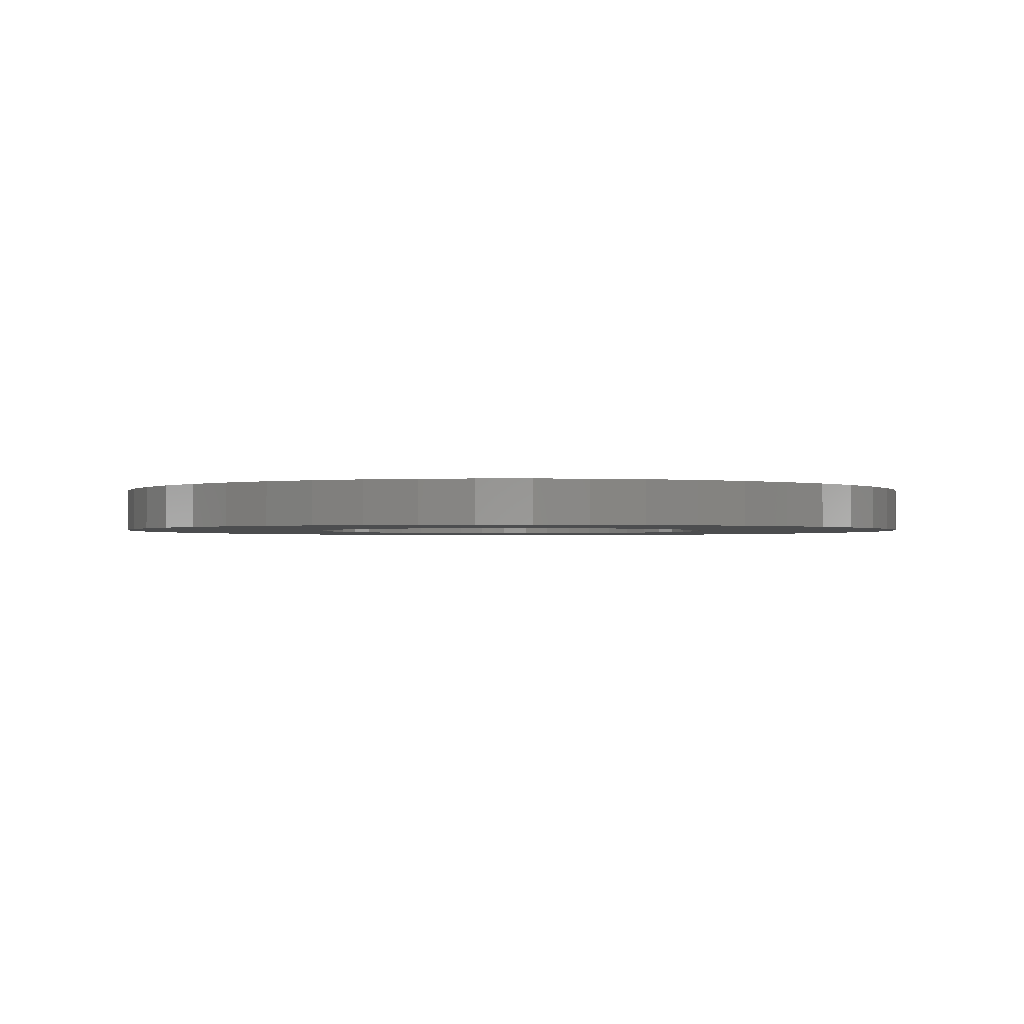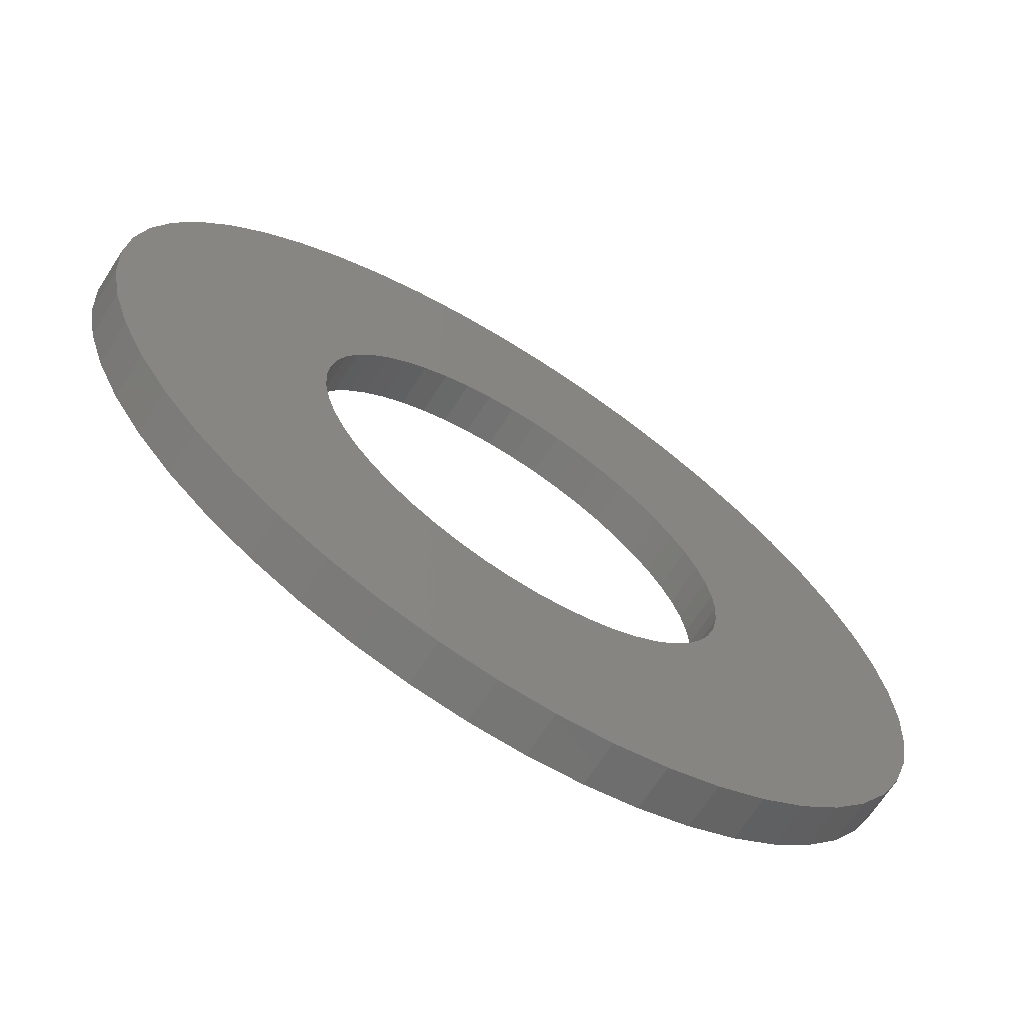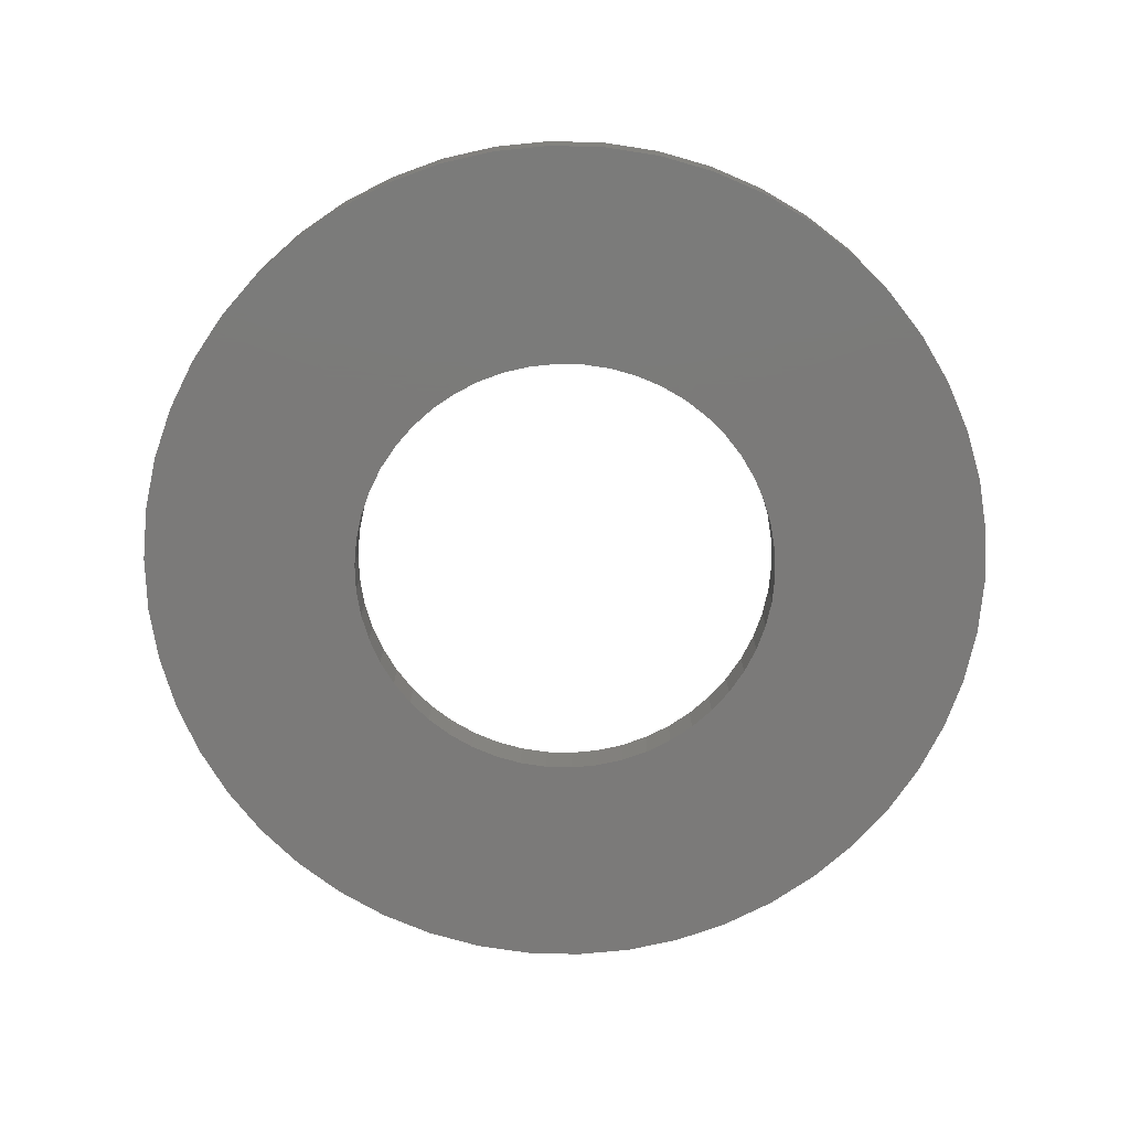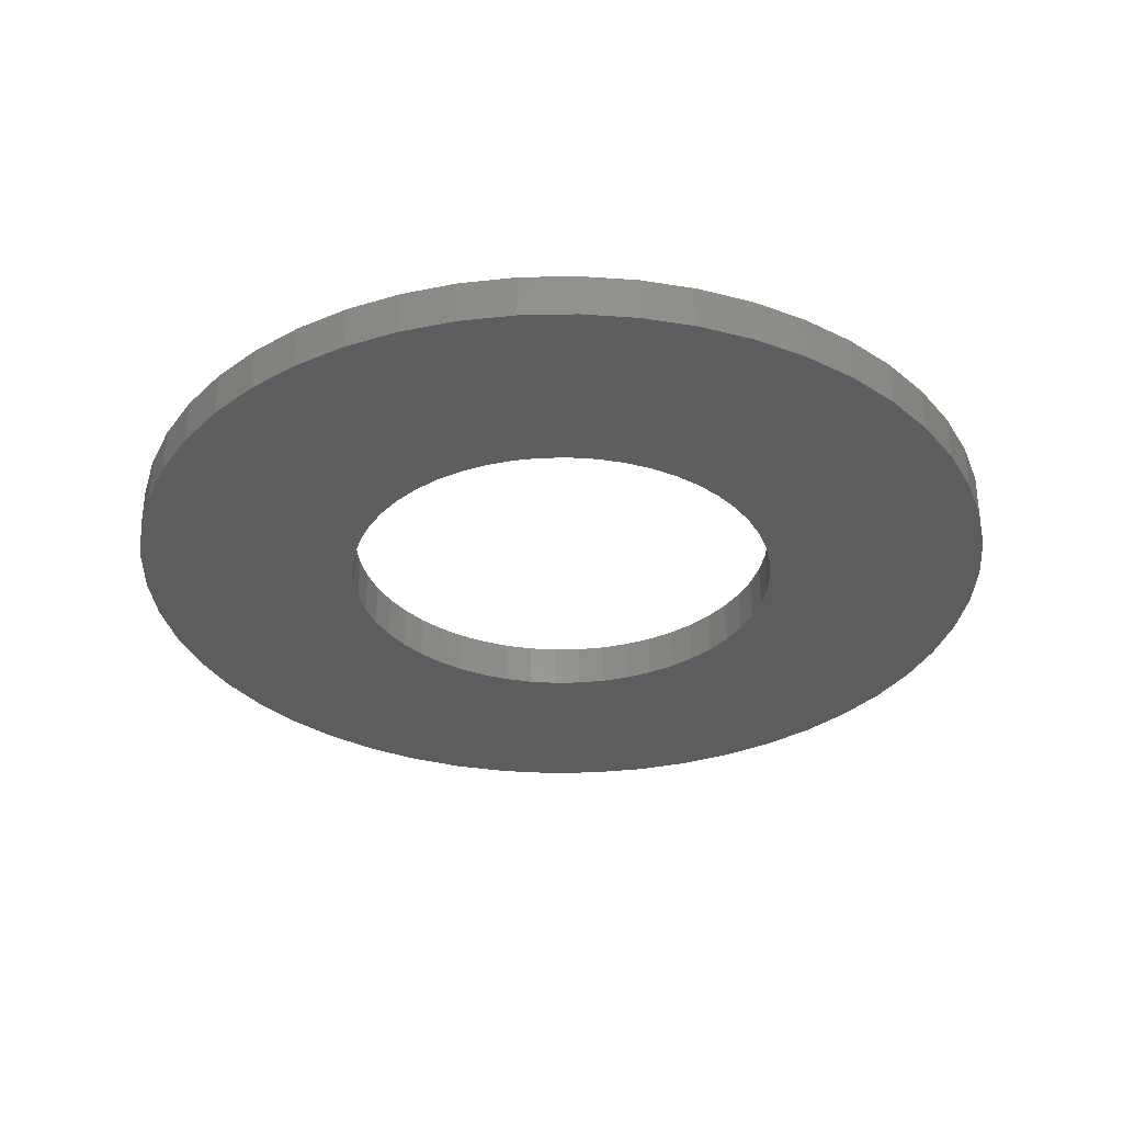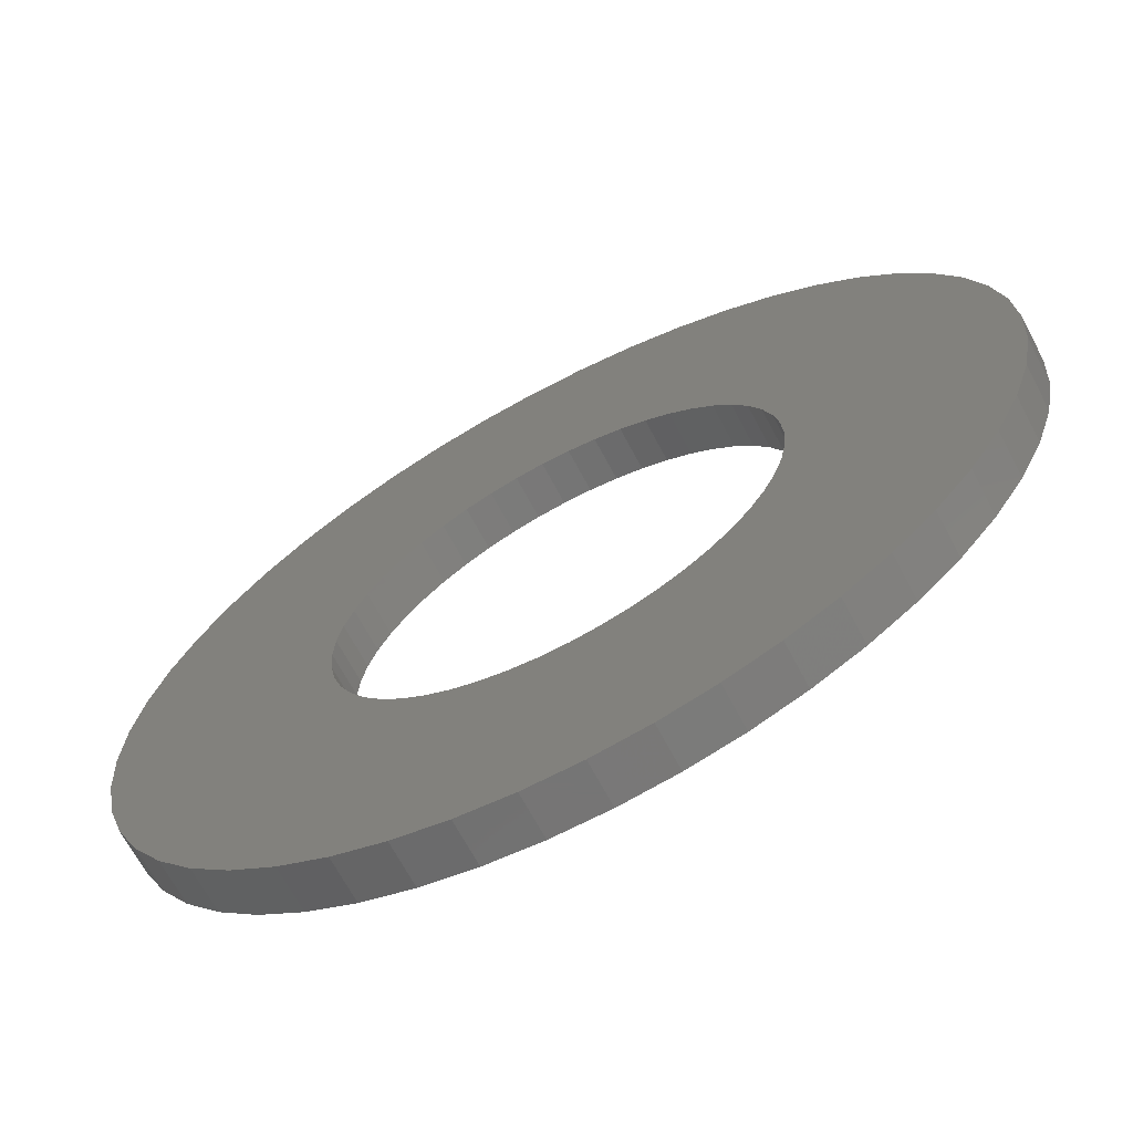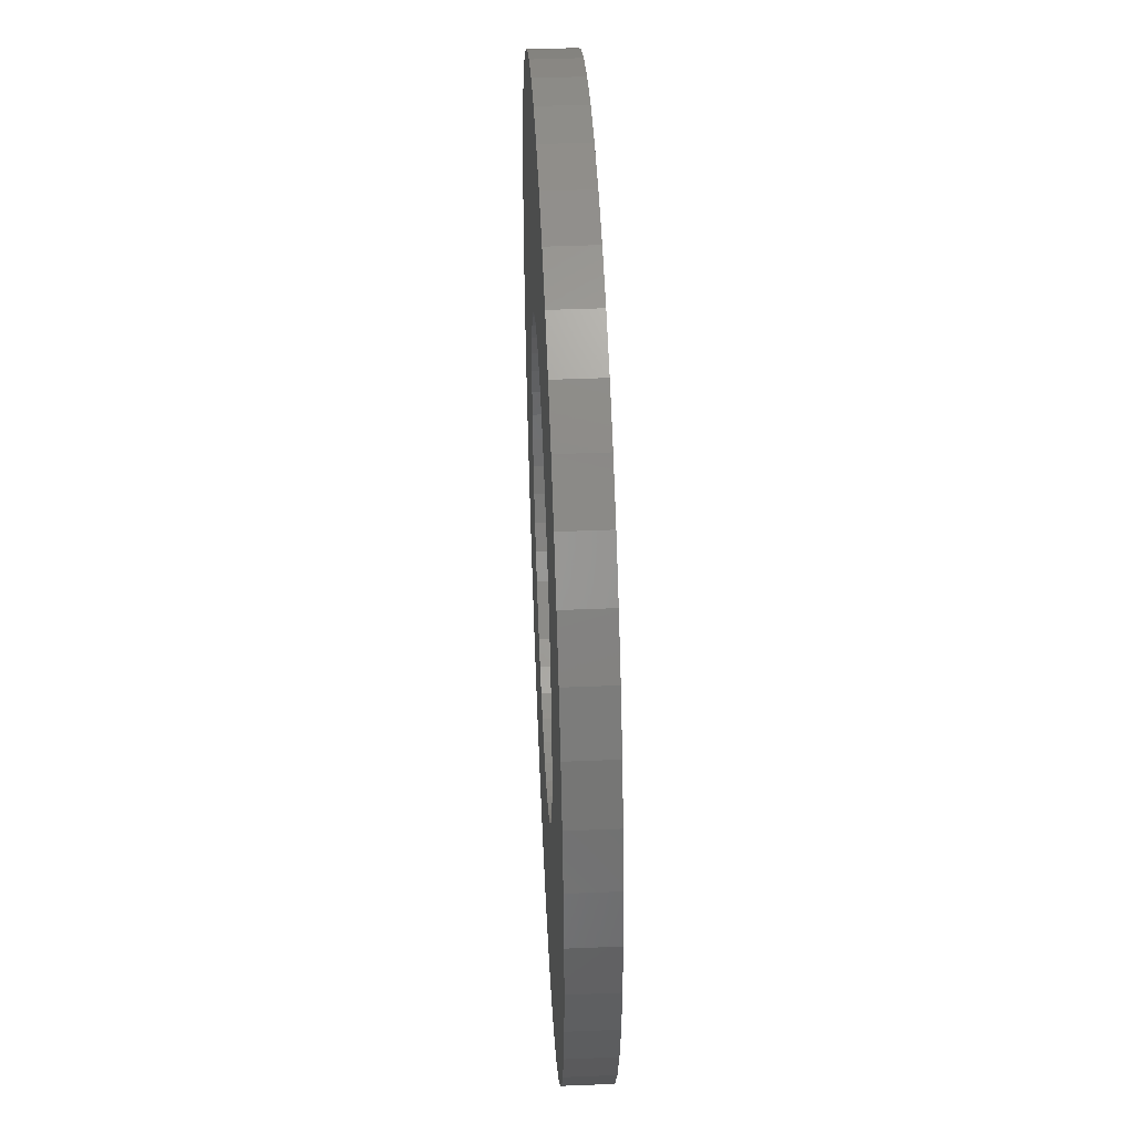
<metadata>
{"format":"stl","ext":"stl","renderer":"f3d","projection":"perspective","resolution":1024,"background":"white","views":[{"elev":-1.3,"azim":145.0,"up":"+Z"},{"elev":-68.2,"azim":147.2,"up":"+Y"},{"elev":-73.7,"azim":63.2,"up":"+Z"},{"elev":-33.0,"azim":66.4,"up":"+Z"},{"elev":-67.6,"azim":27.9,"up":"+Y"},{"elev":47.1,"azim":-92.6,"up":"+Y"}]}
</metadata>
<code>
# stl→obj: 200 verts, 400 faces
v 18.6 7.362 1
v 17.53 9.635 -1
v 17.53 9.635 1
v 18.6 7.362 -1
v 16.18 11.76 -1
v 16.18 11.76 1
v 8.516 18.1 -1
v 6.18 19.02 1
v 8.516 18.1 1
v 6.18 19.02 -1
v -6.18 19.02 -1
v -8.516 18.1 1
v -6.18 19.02 1
v -8.516 18.1 -1
v -18.6 7.362 -1
v -17.53 9.635 1
v -17.53 9.635 -1
v -18.6 7.362 1
v 19.37 -4.974 1
v 19.84 -2.507 -1
v 19.84 -2.507 1
v 19.37 -4.974 -1
v 14.58 13.69 -1
v 12.75 15.41 1
v 14.58 13.69 1
v 12.75 15.41 -1
v 1.256 19.96 -1
v -1.256 19.96 1
v 1.256 19.96 1
v -1.256 19.96 -1
v 10.72 16.89 1
v 10.72 16.89 -1
v -19.84 2.507 -1
v -19.37 4.974 1
v -19.37 4.974 -1
v -19.84 2.507 1
v -16.18 11.76 -1
v -14.58 13.69 1
v -14.58 13.69 -1
v -16.18 11.76 1
v -10.72 16.89 1
v -10.72 16.89 -1
v -3.748 19.65 -1
v -3.748 19.65 1
v 20 0 1
v 19.84 2.507 -1
v 19.84 2.507 1
v 20 0 -1
v 8.516 -18.1 -1
v 10.72 -16.89 1
v 8.516 -18.1 1
v 10.72 -16.89 -1
v 18.6 -7.362 1
v 18.6 -7.362 -1
v -14.58 -13.69 -1
v -12.75 -15.41 1
v -14.58 -13.69 1
v -12.75 -15.41 -1
v -17.53 -9.635 -1
v -18.6 -7.362 1
v -18.6 -7.362 -1
v -17.53 -9.635 1
v 19.37 4.974 -1
v 19.37 4.974 1
v 3.748 19.65 1
v 3.748 19.65 -1
v -20 0 -1
v -20 0 1
v 10 0 1
v 9.921 1.253 1
v 9.686 2.487 1
v 9.921 -1.253 1
v 9.298 3.681 1
v 8.763 4.818 1
v 9.686 -2.487 1
v 8.09 5.878 1
v 7.29 6.845 1
v 9.298 -3.681 1
v 6.374 7.705 1
v 17.53 -9.635 1
v 8.763 -4.818 1
v 5.358 8.443 1
v 4.258 9.048 1
v 3.09 9.511 1
v 1.874 9.823 1
v 0.6279 9.98 1
v -0.6279 9.98 1
v -1.874 9.823 1
v -3.09 9.511 1
v -4.258 9.048 1
v -5.358 8.443 1
v -6.374 7.705 1
v -12.75 15.41 1
v -7.29 6.845 1
v -8.09 5.878 1
v -8.763 4.818 1
v 16.18 -11.76 1
v 8.09 -5.878 1
v 14.58 -13.69 1
v 7.29 -6.845 1
v 12.75 -15.41 1
v 6.374 -7.705 1
v 5.358 -8.443 1
v 4.258 -9.048 1
v 6.18 -19.02 1
v 3.09 -9.511 1
v 3.748 -19.65 1
v 1.874 -9.823 1
v 1.256 -19.96 1
v 0.6279 -9.98 1
v -0.6279 -9.98 1
v -1.256 -19.96 1
v -1.874 -9.823 1
v -3.748 -19.65 1
v -3.09 -9.511 1
v -6.18 -19.02 1
v -4.258 -9.048 1
v -8.516 -18.1 1
v -5.358 -8.443 1
v -10.72 -16.89 1
v -6.374 -7.705 1
v -7.29 -6.845 1
v -8.09 -5.878 1
v -16.18 -11.76 1
v -8.763 -4.818 1
v -9.298 -3.681 1
v -9.686 -2.487 1
v -19.37 -4.974 1
v -9.921 -1.253 1
v -19.84 -2.507 1
v -10 0 1
v -9.298 3.681 1
v -9.686 2.487 1
v -9.921 1.253 1
v -12.75 15.41 -1
v -1.256 -19.96 -1
v 1.256 -19.96 -1
v -19.37 -4.974 -1
v -16.18 -11.76 -1
v 3.748 -19.65 -1
v 6.18 -19.02 -1
v 16.18 -11.76 -1
v 14.58 -13.69 -1
v 17.53 -9.635 -1
v -6.18 -19.02 -1
v -3.748 -19.65 -1
v 10 0 -1
v 9.921 -1.253 -1
v 9.686 -2.487 -1
v 9.921 1.253 -1
v 9.298 -3.681 -1
v 8.763 -4.818 -1
v 9.686 2.487 -1
v 8.09 -5.878 -1
v 7.29 -6.845 -1
v 12.75 -15.41 -1
v 9.298 3.681 -1
v 6.374 -7.705 -1
v 8.763 4.818 -1
v 5.358 -8.443 -1
v 4.258 -9.048 -1
v 3.09 -9.511 -1
v 1.874 -9.823 -1
v 0.6279 -9.98 -1
v -0.6279 -9.98 -1
v -1.874 -9.823 -1
v -3.09 -9.511 -1
v -4.258 -9.048 -1
v -8.516 -18.1 -1
v -5.358 -8.443 -1
v -10.72 -16.89 -1
v -6.374 -7.705 -1
v -7.29 -6.845 -1
v -8.09 -5.878 -1
v -8.763 -4.818 -1
v 8.09 5.878 -1
v 7.29 6.845 -1
v 6.374 7.705 -1
v 5.358 8.443 -1
v 4.258 9.048 -1
v 3.09 9.511 -1
v 1.874 9.823 -1
v 0.6279 9.98 -1
v -0.6279 9.98 -1
v -1.874 9.823 -1
v -3.09 9.511 -1
v -4.258 9.048 -1
v -5.358 8.443 -1
v -6.374 7.705 -1
v -7.29 6.845 -1
v -8.09 5.878 -1
v -8.763 4.818 -1
v -9.298 3.681 -1
v -9.686 2.487 -1
v -9.921 1.253 -1
v -10 0 -1
v -9.298 -3.681 -1
v -9.686 -2.487 -1
v -9.921 -1.253 -1
v -19.84 -2.507 -1
f 1 2 3
f 2 1 4
f 3 5 6
f 5 3 2
f 7 8 9
f 8 7 10
f 11 12 13
f 12 11 14
f 15 16 17
f 16 15 18
f 19 20 21
f 20 19 22
f 23 24 25
f 24 23 26
f 27 28 29
f 28 27 30
f 26 31 24
f 31 26 32
f 33 34 35
f 34 33 36
f 37 38 39
f 38 37 40
f 14 41 12
f 41 14 42
f 43 13 44
f 13 43 11
f 45 46 47
f 46 45 48
f 49 50 51
f 50 49 52
f 53 22 19
f 22 53 54
f 55 56 57
f 56 55 58
f 59 60 61
f 60 59 62
f 47 63 64
f 63 47 46
f 64 4 1
f 4 64 63
f 6 23 25
f 23 6 5
f 10 65 8
f 65 10 66
f 66 29 65
f 29 66 27
f 32 9 31
f 9 32 7
f 67 36 33
f 36 67 68
f 69 45 47
f 70 47 64
f 45 69 21
f 71 64 1
f 72 21 69
f 73 1 3
f 21 72 19
f 74 3 6
f 75 19 72
f 76 6 25
f 19 75 53
f 77 25 24
f 78 53 75
f 79 24 31
f 53 78 80
f 81 80 78
f 47 70 69
f 64 71 70
f 1 73 71
f 3 74 73
f 82 31 9
f 6 76 74
f 25 77 76
f 24 79 77
f 83 9 8
f 31 82 79
f 9 83 82
f 84 8 65
f 8 84 83
f 65 85 84
f 29 85 65
f 29 86 85
f 29 87 86
f 28 87 29
f 28 88 87
f 44 88 28
f 88 44 89
f 13 89 44
f 89 13 90
f 12 90 13
f 90 12 91
f 41 91 12
f 91 41 92
f 93 92 41
f 92 93 94
f 38 94 93
f 94 38 95
f 40 95 38
f 16 96 40
f 95 40 96
f 80 81 97
f 98 97 81
f 97 98 99
f 100 99 98
f 99 100 101
f 102 101 100
f 101 102 50
f 103 50 102
f 50 103 51
f 104 51 103
f 51 104 105
f 106 105 104
f 105 106 107
f 108 107 106
f 108 109 107
f 110 109 108
f 111 109 110
f 111 112 109
f 113 112 111
f 114 113 115
f 113 114 112
f 116 115 117
f 118 117 119
f 115 116 114
f 120 119 121
f 56 121 122
f 57 122 123
f 117 118 116
f 124 123 125
f 62 125 126
f 60 126 127
f 128 127 129
f 119 120 118
f 130 129 131
f 96 16 132
f 18 132 16
f 121 56 120
f 132 18 133
f 122 57 56
f 34 133 18
f 123 124 57
f 133 34 134
f 125 62 124
f 36 134 34
f 126 60 62
f 134 36 131
f 127 128 60
f 68 131 36
f 129 130 128
f 131 68 130
f 35 18 15
f 18 35 34
f 17 40 37
f 40 17 16
f 30 44 28
f 44 30 43
f 42 93 41
f 93 42 135
f 135 38 93
f 38 135 39
f 136 109 112
f 109 136 137
f 61 128 138
f 128 61 60
f 55 124 139
f 124 55 57
f 137 107 109
f 107 137 140
f 141 51 105
f 51 141 49
f 21 48 45
f 48 21 20
f 99 142 97
f 142 99 143
f 97 144 80
f 144 97 142
f 80 54 53
f 54 80 144
f 145 114 116
f 114 145 146
f 147 48 20
f 148 20 22
f 48 147 46
f 149 22 54
f 150 46 147
f 151 54 144
f 46 150 63
f 152 144 142
f 153 63 150
f 154 142 143
f 63 153 4
f 155 143 156
f 157 4 153
f 158 156 52
f 4 157 2
f 159 2 157
f 20 148 147
f 22 149 148
f 54 151 149
f 144 152 151
f 160 52 49
f 142 154 152
f 143 155 154
f 156 158 155
f 161 49 141
f 52 160 158
f 49 161 160
f 162 141 140
f 141 162 161
f 140 163 162
f 137 163 140
f 137 164 163
f 137 165 164
f 136 165 137
f 136 166 165
f 146 166 136
f 166 146 167
f 145 167 146
f 167 145 168
f 169 168 145
f 168 169 170
f 171 170 169
f 170 171 172
f 58 172 171
f 172 58 173
f 55 173 58
f 173 55 174
f 139 174 55
f 59 175 139
f 174 139 175
f 2 159 5
f 176 5 159
f 5 176 23
f 177 23 176
f 23 177 26
f 178 26 177
f 26 178 32
f 179 32 178
f 32 179 7
f 180 7 179
f 7 180 10
f 181 10 180
f 10 181 66
f 182 66 181
f 182 27 66
f 183 27 182
f 184 27 183
f 184 30 27
f 185 30 184
f 43 185 186
f 185 43 30
f 11 186 187
f 14 187 188
f 186 11 43
f 42 188 189
f 135 189 190
f 39 190 191
f 187 14 11
f 37 191 192
f 17 192 193
f 15 193 194
f 35 194 195
f 188 42 14
f 33 195 196
f 175 59 197
f 61 197 59
f 189 135 42
f 197 61 198
f 190 39 135
f 138 198 61
f 191 37 39
f 198 138 199
f 192 17 37
f 200 199 138
f 193 15 17
f 199 200 196
f 194 35 15
f 67 196 200
f 195 33 35
f 196 67 33
f 140 105 107
f 105 140 141
f 156 99 101
f 99 156 143
f 52 101 50
f 101 52 156
f 146 112 114
f 112 146 136
f 171 118 120
f 118 171 169
f 138 130 200
f 130 138 128
f 200 68 67
f 68 200 130
f 139 62 59
f 62 139 124
f 58 120 56
f 120 58 171
f 169 116 118
f 116 169 145
f 157 74 159
f 74 157 73
f 133 193 132
f 193 133 194
f 159 76 176
f 76 159 74
f 181 83 84
f 83 181 180
f 187 89 90
f 89 187 186
f 132 192 96
f 192 132 193
f 149 72 148
f 72 149 75
f 180 82 83
f 82 180 179
f 95 190 94
f 190 95 191
f 188 90 91
f 90 188 187
f 185 87 88
f 87 185 184
f 147 70 150
f 70 147 69
f 151 75 149
f 75 151 78
f 172 122 121
f 122 172 173
f 125 197 126
f 197 125 175
f 150 71 153
f 71 150 70
f 153 73 157
f 73 153 71
f 178 77 79
f 77 178 177
f 184 86 87
f 86 184 183
f 182 84 85
f 84 182 181
f 179 79 82
f 79 179 178
f 131 195 134
f 195 131 196
f 96 191 95
f 191 96 192
f 186 88 89
f 88 186 185
f 189 91 92
f 91 189 188
f 190 92 94
f 92 190 189
f 148 69 147
f 69 148 72
f 122 174 123
f 174 122 173
f 163 110 108
f 110 163 164
f 161 106 104
f 106 161 162
f 176 77 177
f 77 176 76
f 183 85 86
f 85 183 182
f 134 194 133
f 194 134 195
f 155 98 154
f 98 155 100
f 154 81 152
f 81 154 98
f 167 117 115
f 117 167 168
f 166 115 113
f 115 166 167
f 165 113 111
f 113 165 166
f 129 196 131
f 196 129 199
f 126 198 127
f 198 126 197
f 162 108 106
f 108 162 163
f 155 102 100
f 102 155 158
f 158 103 102
f 103 158 160
f 160 104 103
f 104 160 161
f 152 78 151
f 78 152 81
f 164 111 110
f 111 164 165
f 168 119 117
f 119 168 170
f 127 199 129
f 199 127 198
f 123 175 125
f 175 123 174
f 170 121 119
f 121 170 172

</code>
